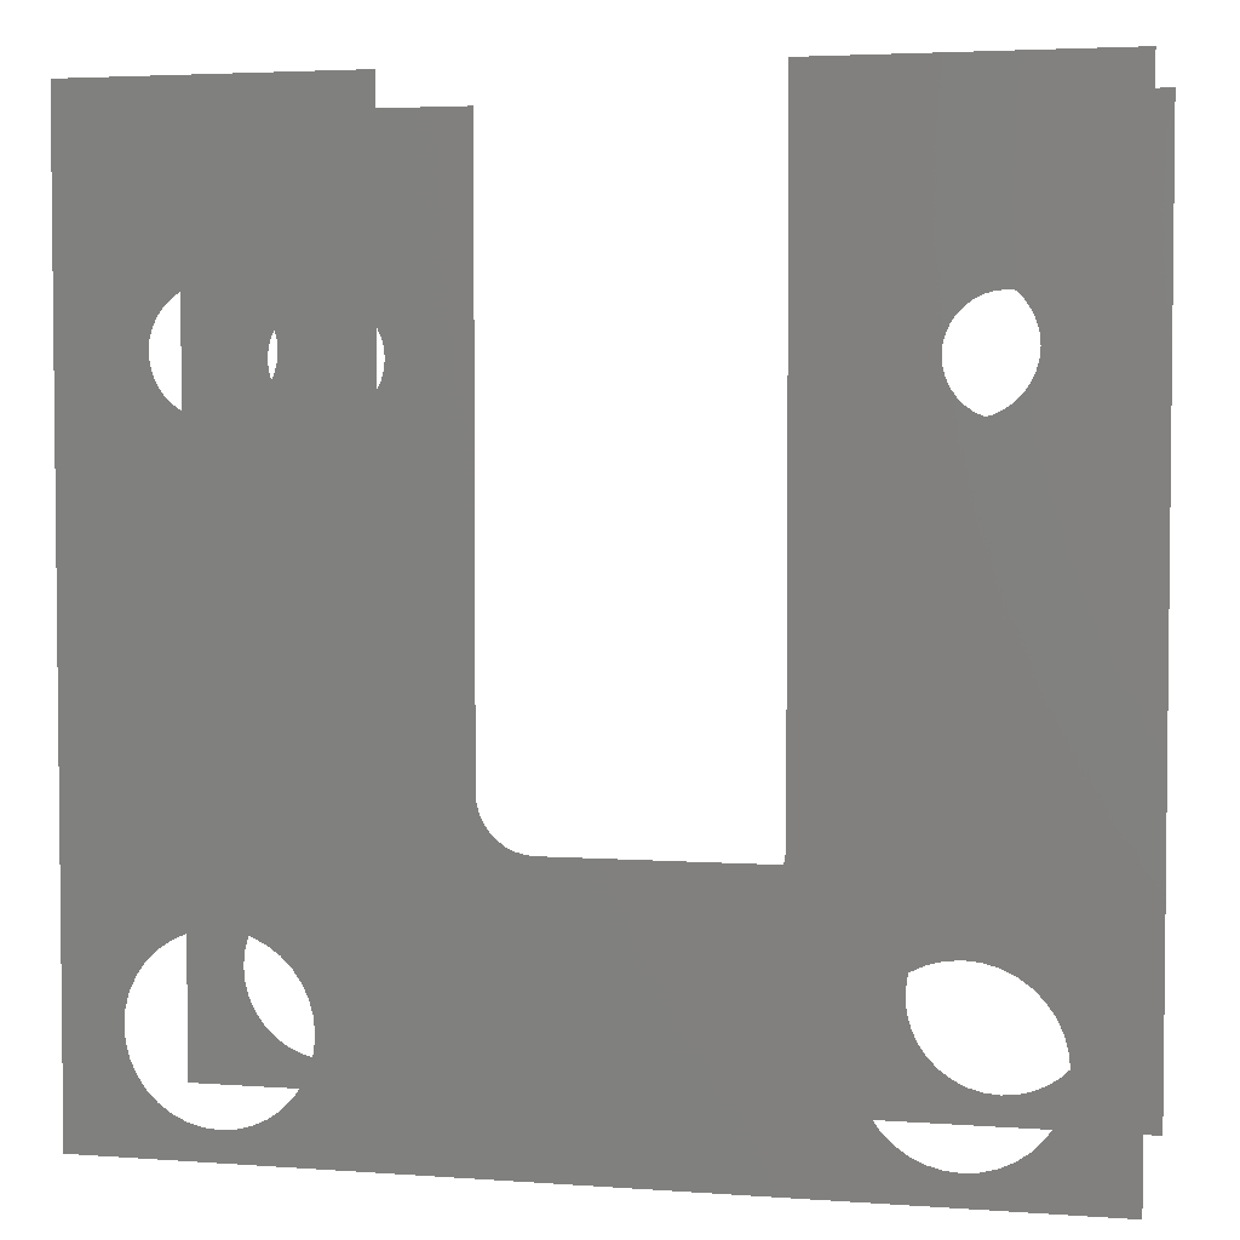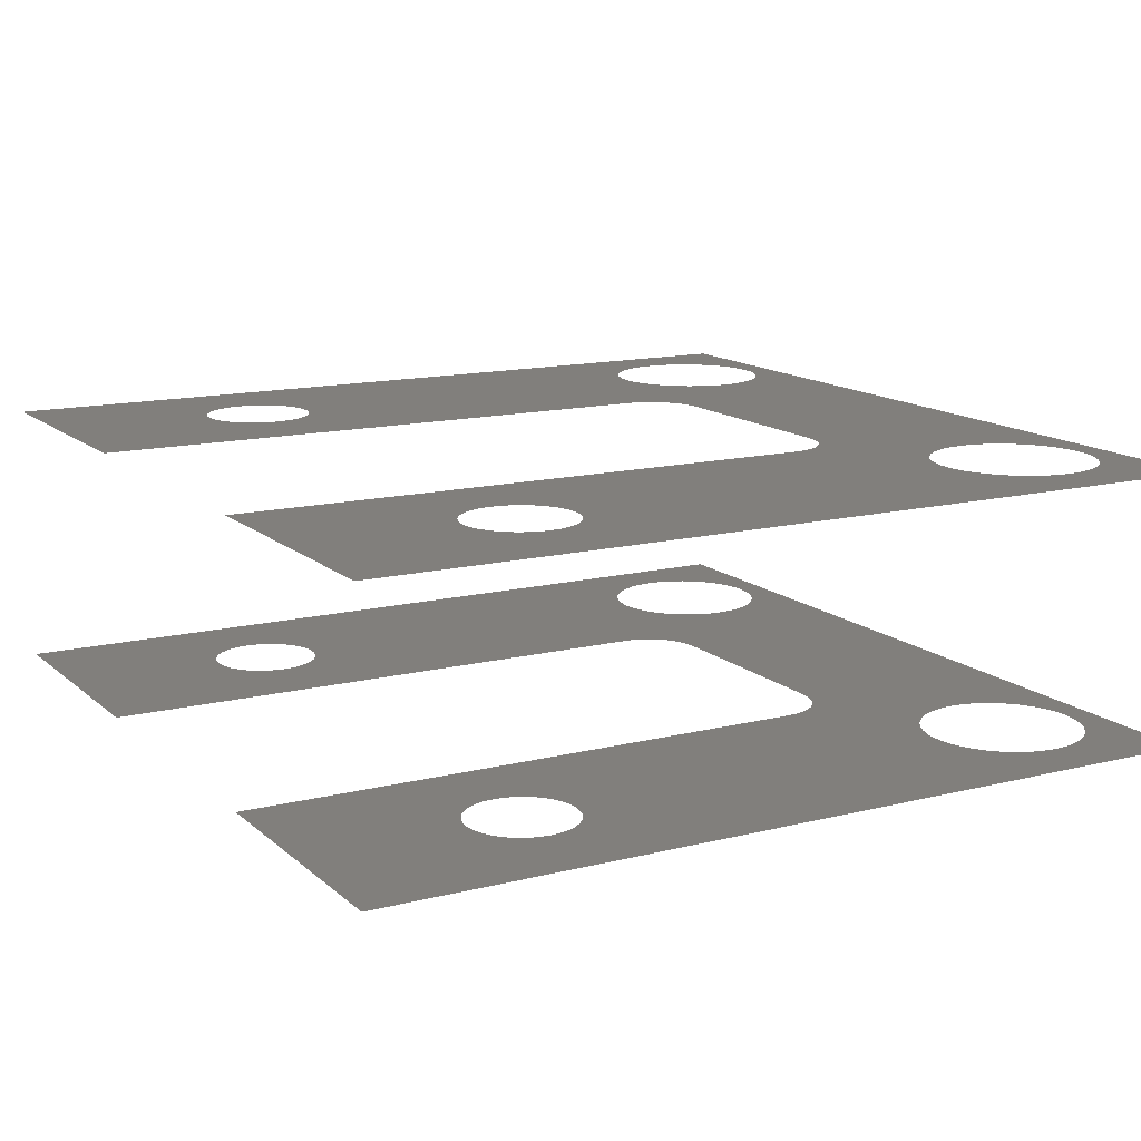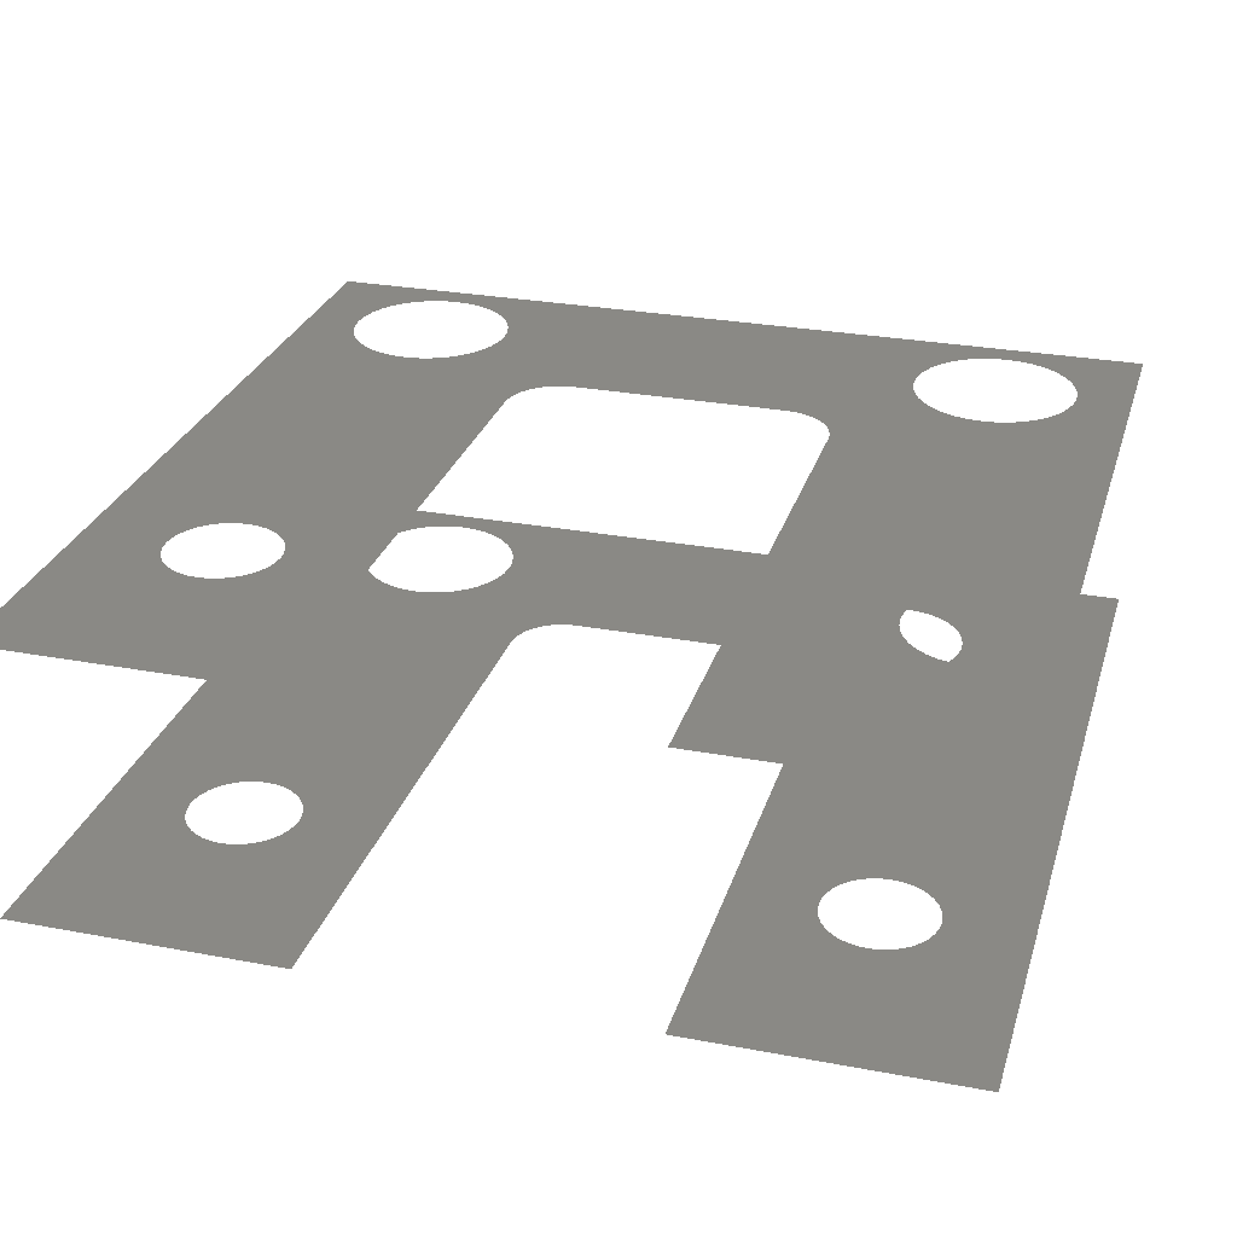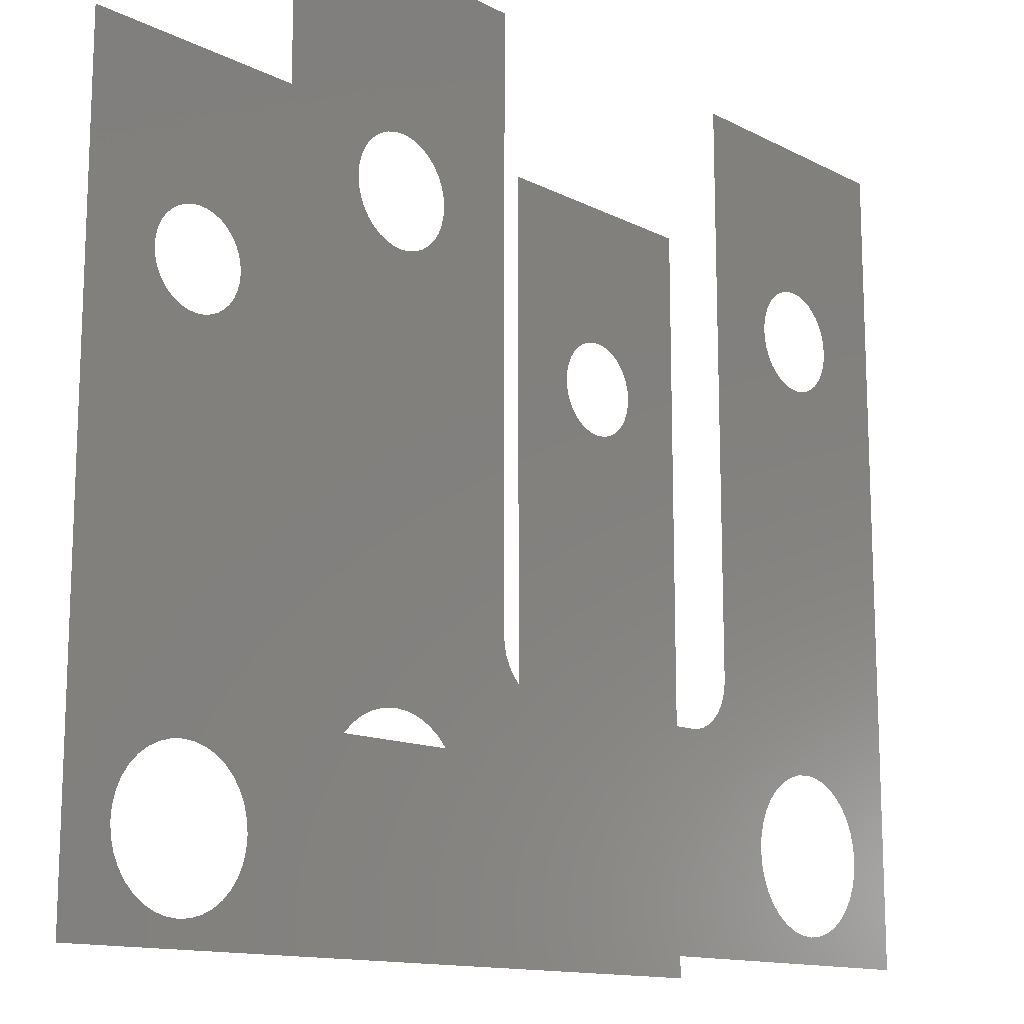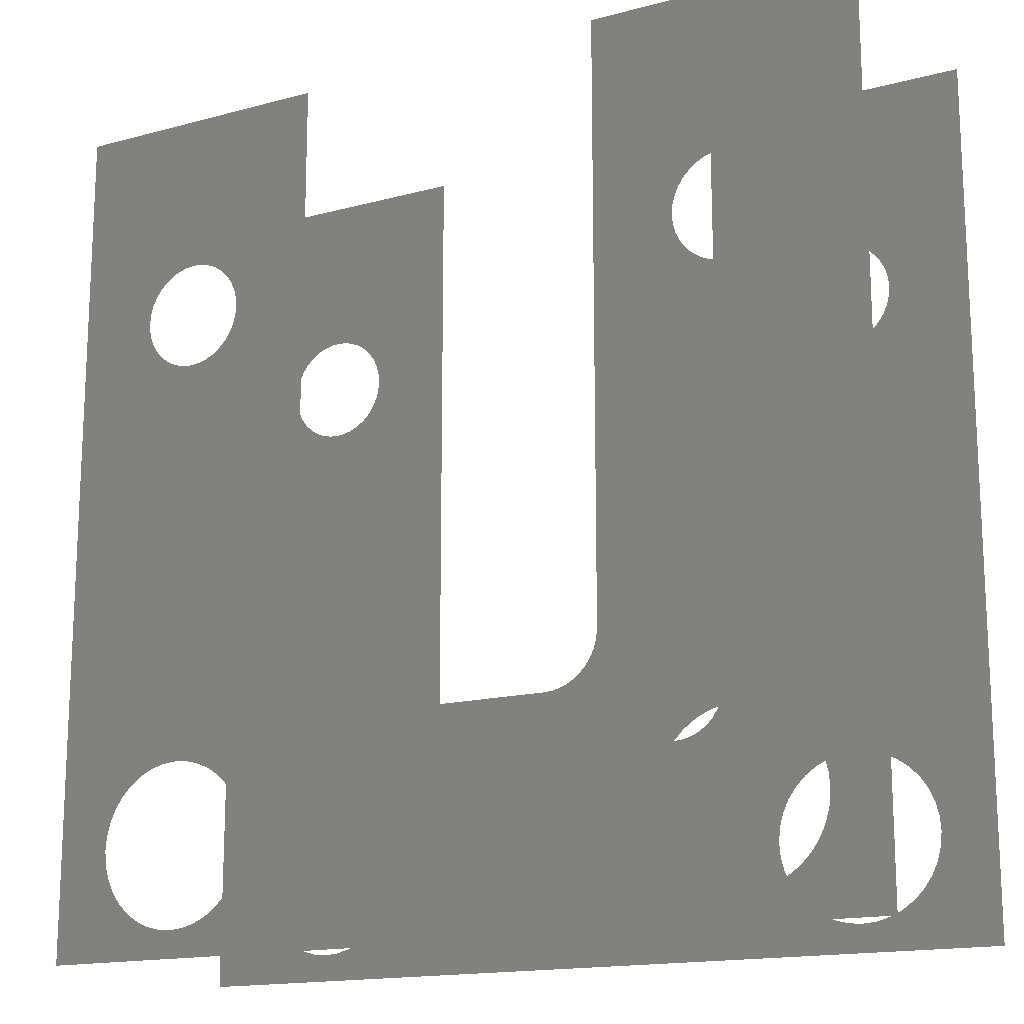
<metadata>
{"format":"stl","ext":"stl","renderer":"f3d","projection":"perspective","resolution":1024,"background":"white","views":[{"elev":3.7,"azim":13.5,"up":"+Z"},{"elev":13.7,"azim":60.7,"up":"+Y"},{"elev":28.1,"azim":15.9,"up":"+Y"},{"elev":-13.4,"azim":-48.3,"up":"+Z"},{"elev":-15.9,"azim":-150.8,"up":"+Z"}]}
</metadata>
<code>
# stl→obj: 340 verts, 352 faces
v -32.42 5.65e-312 19.13
v -40 5.65e-312 40
v -40 5.65e-312 -40
v -32.2 5.65e-312 18.29
v -30.07 5.65e-312 -37.05
v -31.25 5.65e-312 -36.5
v -32.32 5.65e-312 -35.75
v -30.71 5.65e-312 16.17
v -31.33 5.65e-312 16.79
v -31.83 5.65e-312 17.5
v -33.25 5.65e-312 -34.82
v -34 5.65e-312 -33.75
v -34.55 5.65e-312 -32.57
v 40 5.65e-312 -40
v -27.5 5.65e-312 -37.5
v -28.8 5.65e-312 -37.39
v -34.89 5.65e-312 -31.3
v -35 5.65e-312 -30
v -34.89 5.65e-312 -28.7
v -29.21 5.65e-312 15.3
v -30 5.65e-312 15.67
v 30.07 5.65e-312 -37.05
v 28.8 5.65e-312 -37.39
v -21.75 5.65e-312 -34.82
v -22.68 5.65e-312 -35.75
v -23.75 5.65e-312 -36.5
v -24.93 5.65e-312 -37.05
v -26.2 5.65e-312 -37.39
v 40 5.65e-312 40
v 34.89 5.65e-312 -28.7
v 35 5.65e-312 -30
v 34.89 5.65e-312 -31.3
v 34.55 5.65e-312 -32.57
v 34 5.65e-312 -33.75
v 33.25 5.65e-312 -34.82
v 32.32 5.65e-312 -35.75
v 31.25 5.65e-312 -36.5
v 27.5 5.65e-312 -37.5
v 26.2 5.65e-312 -37.39
v 24.93 5.65e-312 -37.05
v 23.75 5.65e-312 -36.5
v 22.68 5.65e-312 -35.75
v 21.75 5.65e-312 -34.82
v -10.87 5.65e-312 -19.92
v -21 5.65e-312 -33.75
v 10 5.65e-312 -20
v -10 5.65e-312 -20
v 21 5.65e-312 -33.75
v 10.87 5.65e-312 -19.92
v -12.5 5.65e-312 -19.33
v -20.45 5.65e-312 -32.57
v -11.71 5.65e-312 -19.7
v 20.45 5.65e-312 -32.57
v 12.5 5.65e-312 -19.33
v 11.71 5.65e-312 -19.7
v -20.11 5.65e-312 -31.3
v 20.11 5.65e-312 -31.3
v -20 5.65e-312 -30
v 13.21 5.65e-312 -18.83
v 20 5.65e-312 -30
v -20.11 5.65e-312 -28.7
v 20.11 5.65e-312 -28.7
v 23.67 5.65e-312 16.79
v 15 5.65e-312 -15
v 14.92 5.65e-312 -15.87
v 14.7 5.65e-312 -16.71
v 14.33 5.65e-312 -17.5
v 13.83 5.65e-312 -18.21
v 23.17 5.65e-312 17.5
v 22.8 5.65e-312 18.29
v -34.55 5.65e-312 -27.43
v -27.5 5.65e-312 15
v -28.37 5.65e-312 15.08
v -20.45 5.65e-312 -27.43
v 28.37 5.65e-312 15.08
v 27.5 5.65e-312 15
v 31.33 5.65e-312 16.79
v 30.71 5.65e-312 16.17
v 31.83 5.65e-312 17.5
v 30 5.65e-312 15.67
v 29.21 5.65e-312 15.3
v 20.45 5.65e-312 -27.43
v 26.63 5.65e-312 15.08
v 25.79 5.65e-312 15.3
v 25 5.65e-312 15.67
v 24.29 5.65e-312 16.17
v 34.55 5.65e-312 -27.43
v -34 5.65e-312 -26.25
v -13.21 5.65e-312 -18.83
v -21 5.65e-312 -26.25
v 21 5.65e-312 -26.25
v 34 5.65e-312 -26.25
v -33.25 5.65e-312 -25.18
v -21.75 5.65e-312 -25.18
v 21.75 5.65e-312 -25.18
v 33.25 5.65e-312 -25.18
v -32.32 5.65e-312 -24.25
v -13.83 5.65e-312 -18.21
v -22.68 5.65e-312 -24.25
v 22.68 5.65e-312 -24.25
v 32.32 5.65e-312 -24.25
v -31.25 5.65e-312 -23.5
v -14.33 5.65e-312 -17.5
v -23.75 5.65e-312 -23.5
v 23.75 5.65e-312 -23.5
v 31.25 5.65e-312 -23.5
v -30.07 5.65e-312 -22.95
v -24.93 5.65e-312 -22.95
v 24.93 5.65e-312 -22.95
v 30.07 5.65e-312 -22.95
v -28.8 5.65e-312 -22.61
v -24.29 5.65e-312 16.17
v -25 5.65e-312 15.67
v -25.79 5.65e-312 15.3
v -26.63 5.65e-312 15.08
v -26.2 5.65e-312 -22.61
v -14.7 5.65e-312 -16.71
v 26.2 5.65e-312 -22.61
v 32.42 5.65e-312 19.13
v 32.2 5.65e-312 18.29
v 28.8 5.65e-312 -22.61
v -27.5 5.65e-312 -22.5
v 27.5 5.65e-312 -22.5
v -14.92 5.65e-312 -15.87
v -15 5.65e-312 -15
v -23.17 5.65e-312 17.5
v -23.67 5.65e-312 16.79
v -22.5 5.65e-312 20
v -22.58 5.65e-312 19.13
v -15 5.65e-312 40
v -22.8 5.65e-312 18.29
v 22.5 5.65e-312 20
v 15 6.939e-15 40
v 22.58 5.65e-312 19.13
v -32.5 5.65e-312 20
v 32.5 5.65e-312 20
v -32.42 5.65e-312 20.87
v -22.58 5.65e-312 20.87
v 22.58 5.65e-312 20.87
v 32.42 5.65e-312 20.87
v -32.2 5.65e-312 21.71
v -22.8 5.65e-312 21.71
v 22.8 5.65e-312 21.71
v 32.2 5.65e-312 21.71
v -31.83 5.65e-312 22.5
v -23.17 5.65e-312 22.5
v 23.17 5.65e-312 22.5
v 31.83 5.65e-312 22.5
v -31.33 5.65e-312 23.21
v -23.67 5.65e-312 23.21
v 23.67 5.65e-312 23.21
v 31.33 5.65e-312 23.21
v -30.71 5.65e-312 23.83
v -24.29 5.65e-312 23.83
v 24.29 5.65e-312 23.83
v 30.71 5.65e-312 23.83
v -30 5.65e-312 24.33
v -25 5.65e-312 24.33
v 25 5.65e-312 24.33
v 30 5.65e-312 24.33
v -29.21 5.65e-312 24.7
v -25.79 5.65e-312 24.7
v 25.79 5.65e-312 24.7
v 29.21 5.65e-312 24.7
v -28.37 5.65e-312 24.92
v -26.63 5.65e-312 24.92
v 26.63 5.65e-312 24.92
v 28.37 5.65e-312 24.92
v -27.5 5.65e-312 25
v 27.5 5.65e-312 25
v -40 25 40
v -32.42 25 19.13
v -40 25 -40
v -34.89 25 -31.3
v -34.55 25 -32.57
v -34 25 -33.75
v -33.25 25 -34.82
v -34.89 25 -28.7
v -35 25 -30
v -32.32 25 -35.75
v -31.25 25 -36.5
v -30.07 25 -37.05
v -28.8 25 -37.39
v -27.5 25 -37.5
v 40 25 -40
v 32.2 25 18.29
v 32.42 25 19.13
v 40 25 40
v 30.71 25 16.17
v 31.33 25 16.79
v 31.83 25 17.5
v 34 25 -33.75
v 34.55 25 -32.57
v 34.89 25 -31.3
v 35 25 -30
v 34.89 25 -28.7
v -26.2 25 -37.39
v -24.93 25 -37.05
v -23.75 25 -36.5
v -22.68 25 -35.75
v -21.75 25 -34.82
v 30.07 25 -37.05
v 31.25 25 -36.5
v 28.8 25 -37.39
v 32.32 25 -35.75
v 33.25 25 -34.82
v 26.2 25 -37.39
v 27.5 25 -37.5
v 24.93 25 -37.05
v 23.75 25 -36.5
v 22.68 25 -35.75
v 21.75 25 -34.82
v -21 25 -33.75
v -10.87 25 -19.92
v -10 25 -20
v 10.87 25 -19.92
v 21 25 -33.75
v 10 25 -20
v -20.45 25 -32.57
v -12.5 25 -19.33
v -11.71 25 -19.7
v 11.71 25 -19.7
v 12.5 25 -19.33
v 20.45 25 -32.57
v -20.11 25 -31.3
v 20.11 25 -31.3
v -20 25 -30
v -13.21 25 -18.83
v 20 25 -30
v -20.11 25 -28.7
v -23.67 25 16.79
v -14.33 25 -17.5
v -13.83 25 -18.21
v -15 25 -15
v -14.92 25 -15.87
v -14.7 25 -16.71
v -23.17 25 17.5
v -22.8 25 18.29
v 20.11 25 -28.7
v -34.55 25 -27.43
v -24.29 25 16.17
v -20.45 25 -27.43
v 20.45 25 -27.43
v 34.55 25 -27.43
v -34 25 -26.25
v -21 25 -26.25
v 21 25 -26.25
v 34 25 -26.25
v -32.2 25 18.29
v -31.83 25 17.5
v -31.33 25 16.79
v -30.71 25 16.17
v -30 25 15.67
v -33.25 25 -25.18
v -21.75 25 -25.18
v 13.21 25 -18.83
v 21.75 25 -25.18
v 33.25 25 -25.18
v -32.32 25 -24.25
v -22.68 25 -24.25
v 13.83 25 -18.21
v 22.68 25 -24.25
v 32.32 25 -24.25
v -31.25 25 -23.5
v -23.75 25 -23.5
v 14.33 25 -17.5
v 23.75 25 -23.5
v 31.25 25 -23.5
v -28.37 25 15.08
v -30.07 25 -22.95
v -29.21 25 15.3
v -24.93 25 -22.95
v 14.7 25 -16.71
v 24.93 25 -22.95
v 30.07 25 -22.95
v -28.8 25 -22.61
v -25 25 15.67
v -25.79 25 15.3
v -26.63 25 15.08
v -26.2 25 -22.61
v 25 25 15.67
v 26.2 25 -22.61
v 30 25 15.67
v 28.8 25 -22.61
v 28.37 25 15.08
v 29.21 25 15.3
v -27.5 25 -22.5
v -27.5 25 15
v 26.63 25 15.08
v 27.5 25 -22.5
v 25.79 25 15.3
v 27.5 25 15
v 14.92 25 -15.87
v 23.17 25 17.5
v 23.67 25 16.79
v 15 25 -15
v 24.29 25 16.17
v -22.5 25 20
v -15 25 40
v -22.58 25 19.13
v 22.5 25 20
v 22.58 25 19.13
v 15 25 40
v 22.8 25 18.29
v -32.5 25 20
v 32.5 25 20
v -32.42 25 20.87
v -22.58 25 20.87
v 22.58 25 20.87
v 32.42 25 20.87
v -32.2 25 21.71
v -22.8 25 21.71
v 22.8 25 21.71
v 32.2 25 21.71
v -31.83 25 22.5
v -23.17 25 22.5
v 23.17 25 22.5
v 31.83 25 22.5
v -31.33 25 23.21
v -23.67 25 23.21
v 23.67 25 23.21
v 31.33 25 23.21
v -30.71 25 23.83
v -24.29 25 23.83
v 24.29 25 23.83
v 30.71 25 23.83
v -30 25 24.33
v -25 25 24.33
v 25 25 24.33
v 30 25 24.33
v -29.21 25 24.7
v -25.79 25 24.7
v 25.79 25 24.7
v 29.21 25 24.7
v -28.37 25 24.92
v -26.63 25 24.92
v 26.63 25 24.92
v 28.37 25 24.92
v -27.5 25 25
v 27.5 25 25
f 1 2 3
f 4 1 3
f 5 6 3
f 6 7 3
f 8 9 3
f 9 10 3
f 10 4 3
f 7 11 3
f 11 12 3
f 12 13 3
f 14 15 3
f 15 16 3
f 16 5 3
f 13 17 3
f 17 18 3
f 18 19 3
f 19 20 3
f 20 21 3
f 21 8 3
f 22 23 14
f 24 25 14
f 25 26 14
f 26 27 14
f 27 28 14
f 28 15 14
f 29 30 14
f 30 31 14
f 31 32 14
f 32 33 14
f 33 34 14
f 34 35 14
f 35 36 14
f 36 37 14
f 37 22 14
f 23 38 14
f 38 39 14
f 39 24 14
f 40 24 39
f 41 24 40
f 42 24 41
f 43 24 42
f 44 45 24
f 43 46 24
f 46 47 24
f 47 44 24
f 48 49 43
f 49 46 43
f 50 51 45
f 52 50 45
f 44 52 45
f 53 54 48
f 54 55 48
f 55 49 48
f 50 56 51
f 57 54 53
f 50 58 56
f 59 54 57
f 60 59 57
f 50 61 58
f 62 63 60
f 64 65 60
f 65 66 60
f 66 67 60
f 68 59 60
f 67 68 60
f 63 69 60
f 69 70 60
f 70 64 60
f 71 72 19
f 72 73 19
f 73 20 19
f 50 74 61
f 75 76 62
f 77 78 62
f 79 77 62
f 78 80 62
f 80 81 62
f 81 75 62
f 82 79 62
f 76 83 62
f 83 84 62
f 84 85 62
f 85 86 62
f 86 63 62
f 29 87 30
f 88 72 71
f 50 89 74
f 89 90 74
f 91 79 82
f 29 92 87
f 93 72 88
f 89 94 90
f 95 79 91
f 29 96 92
f 97 72 93
f 98 99 94
f 89 98 94
f 100 79 95
f 29 101 96
f 102 72 97
f 103 104 99
f 98 103 99
f 105 79 100
f 29 106 101
f 107 72 102
f 103 108 104
f 109 79 105
f 29 110 106
f 111 72 107
f 112 113 108
f 113 114 108
f 114 115 108
f 115 116 108
f 117 112 108
f 103 117 108
f 118 79 109
f 29 119 110
f 119 120 110
f 120 121 110
f 122 72 111
f 115 122 116
f 123 79 118
f 120 123 121
f 115 72 122
f 120 79 123
f 124 112 117
f 125 126 124
f 126 127 124
f 127 112 124
f 128 129 125
f 130 128 125
f 129 131 125
f 131 126 125
f 132 133 64
f 70 134 64
f 134 132 64
f 135 2 1
f 29 136 119
f 137 2 135
f 130 138 128
f 139 133 132
f 29 140 136
f 141 2 137
f 130 142 138
f 143 133 139
f 29 144 140
f 145 2 141
f 130 146 142
f 147 133 143
f 29 148 144
f 149 2 145
f 130 150 146
f 151 133 147
f 29 152 148
f 153 2 149
f 130 154 150
f 155 133 151
f 29 156 152
f 157 2 153
f 130 158 154
f 159 133 155
f 29 160 156
f 161 2 157
f 130 162 158
f 163 133 159
f 29 164 160
f 165 2 161
f 130 166 162
f 167 133 163
f 29 168 164
f 169 2 165
f 130 169 166
f 170 29 167
f 29 133 167
f 29 170 168
f 130 2 169
f 171 172 173
f 174 175 173
f 175 176 173
f 176 177 173
f 172 178 173
f 178 179 173
f 179 174 173
f 177 180 173
f 180 181 173
f 181 182 173
f 182 183 173
f 183 184 173
f 184 185 173
f 186 187 185
f 187 188 185
f 189 190 185
f 190 191 185
f 191 186 185
f 192 193 185
f 193 194 185
f 194 195 185
f 195 196 185
f 196 189 185
f 184 197 185
f 197 198 185
f 198 199 185
f 199 200 185
f 200 201 185
f 202 203 185
f 204 202 185
f 203 205 185
f 205 206 185
f 206 192 185
f 201 207 185
f 207 208 185
f 208 204 185
f 201 209 207
f 201 210 209
f 201 211 210
f 201 212 211
f 213 214 201
f 214 215 201
f 215 212 201
f 216 217 212
f 215 218 212
f 218 216 212
f 219 220 213
f 220 221 213
f 221 214 213
f 216 222 217
f 222 223 217
f 223 224 217
f 225 220 219
f 223 226 224
f 227 228 225
f 228 220 225
f 223 229 226
f 230 231 227
f 232 233 227
f 233 228 227
f 234 235 227
f 235 236 227
f 236 232 227
f 231 237 227
f 237 238 227
f 238 234 227
f 223 239 229
f 172 240 178
f 241 231 230
f 242 241 230
f 223 243 239
f 244 189 196
f 172 245 240
f 246 241 242
f 223 247 243
f 248 189 244
f 172 249 245
f 249 250 245
f 250 251 245
f 251 252 245
f 252 253 245
f 253 254 245
f 255 241 246
f 223 256 247
f 256 257 247
f 258 189 248
f 253 259 254
f 260 241 255
f 256 261 257
f 261 262 257
f 263 189 258
f 253 264 259
f 265 241 260
f 261 266 262
f 266 267 262
f 268 189 263
f 269 270 264
f 271 269 264
f 253 271 264
f 272 241 265
f 266 273 267
f 273 274 267
f 275 189 268
f 269 276 270
f 277 241 272
f 278 277 272
f 279 278 272
f 280 279 272
f 273 281 274
f 281 282 274
f 283 189 275
f 284 285 275
f 285 286 275
f 286 283 275
f 269 287 276
f 288 279 280
f 287 288 280
f 289 290 282
f 281 291 282
f 291 289 282
f 290 292 284
f 292 285 284
f 269 288 287
f 289 292 290
f 293 281 273
f 294 295 293
f 296 294 293
f 295 297 293
f 297 281 293
f 298 299 234
f 238 300 234
f 300 298 234
f 301 302 296
f 303 301 296
f 304 294 296
f 302 304 296
f 171 305 172
f 306 188 187
f 171 307 305
f 308 299 298
f 303 309 301
f 310 188 306
f 171 311 307
f 312 299 308
f 303 313 309
f 314 188 310
f 171 315 311
f 316 299 312
f 303 317 313
f 318 188 314
f 171 319 315
f 320 299 316
f 303 321 317
f 322 188 318
f 171 323 319
f 324 299 320
f 303 325 321
f 326 188 322
f 171 327 323
f 328 299 324
f 303 329 325
f 330 188 326
f 171 331 327
f 332 299 328
f 303 333 329
f 334 188 330
f 171 335 331
f 336 299 332
f 303 337 333
f 338 188 334
f 171 339 335
f 339 299 336
f 303 340 337
f 340 188 338
f 171 299 339
f 303 188 340

</code>
